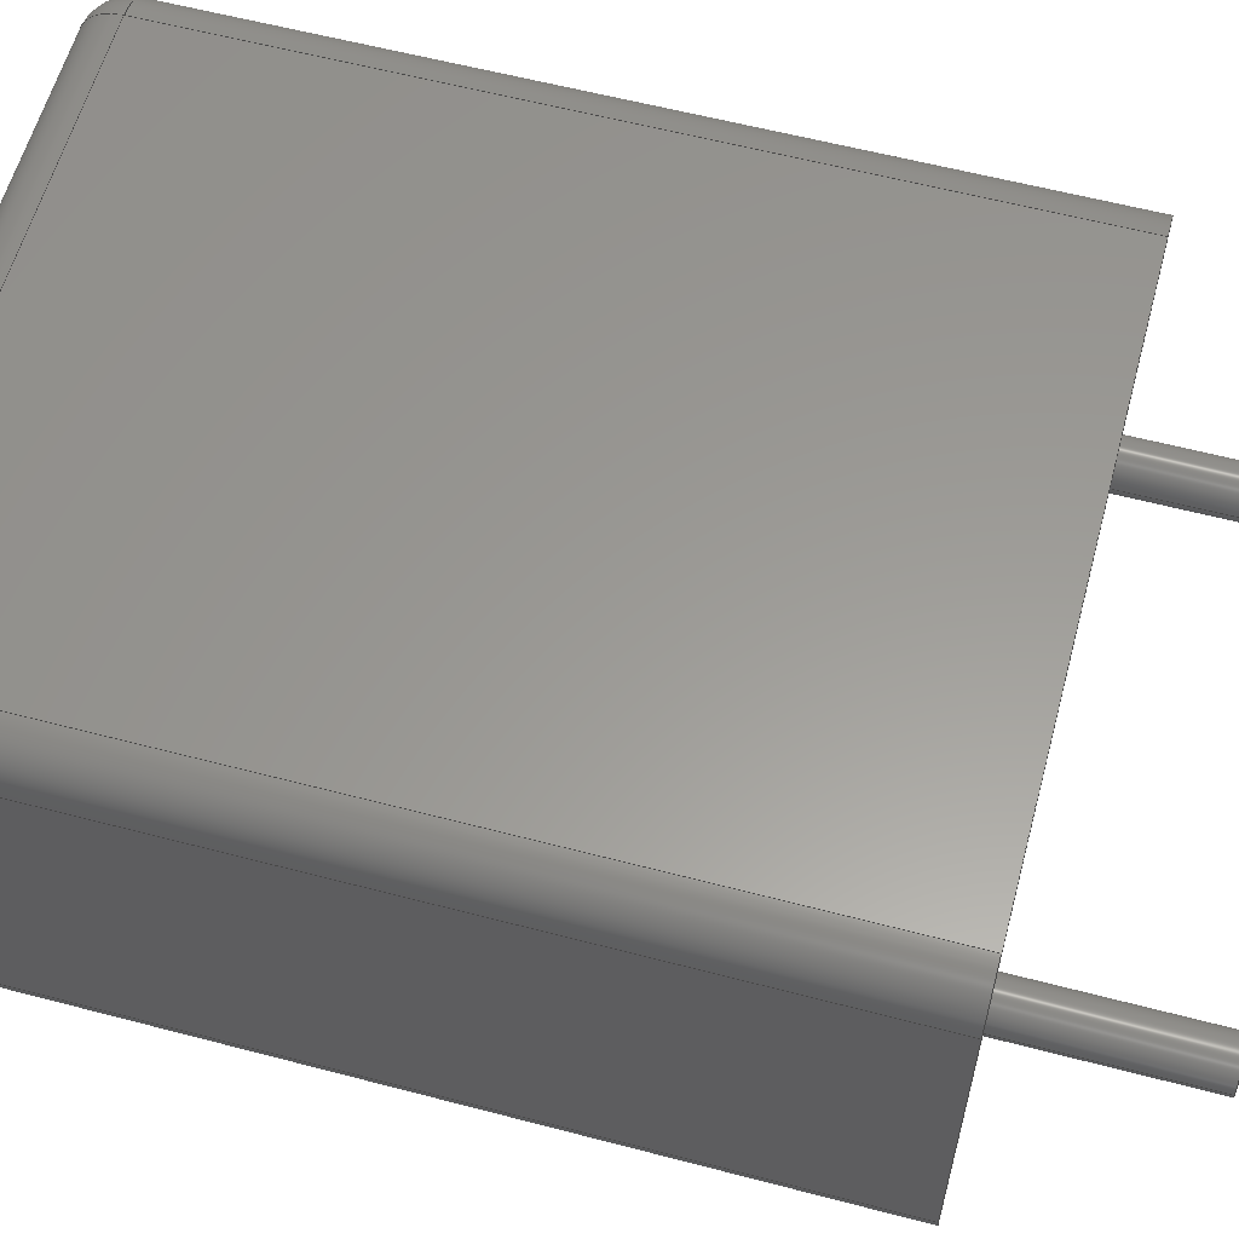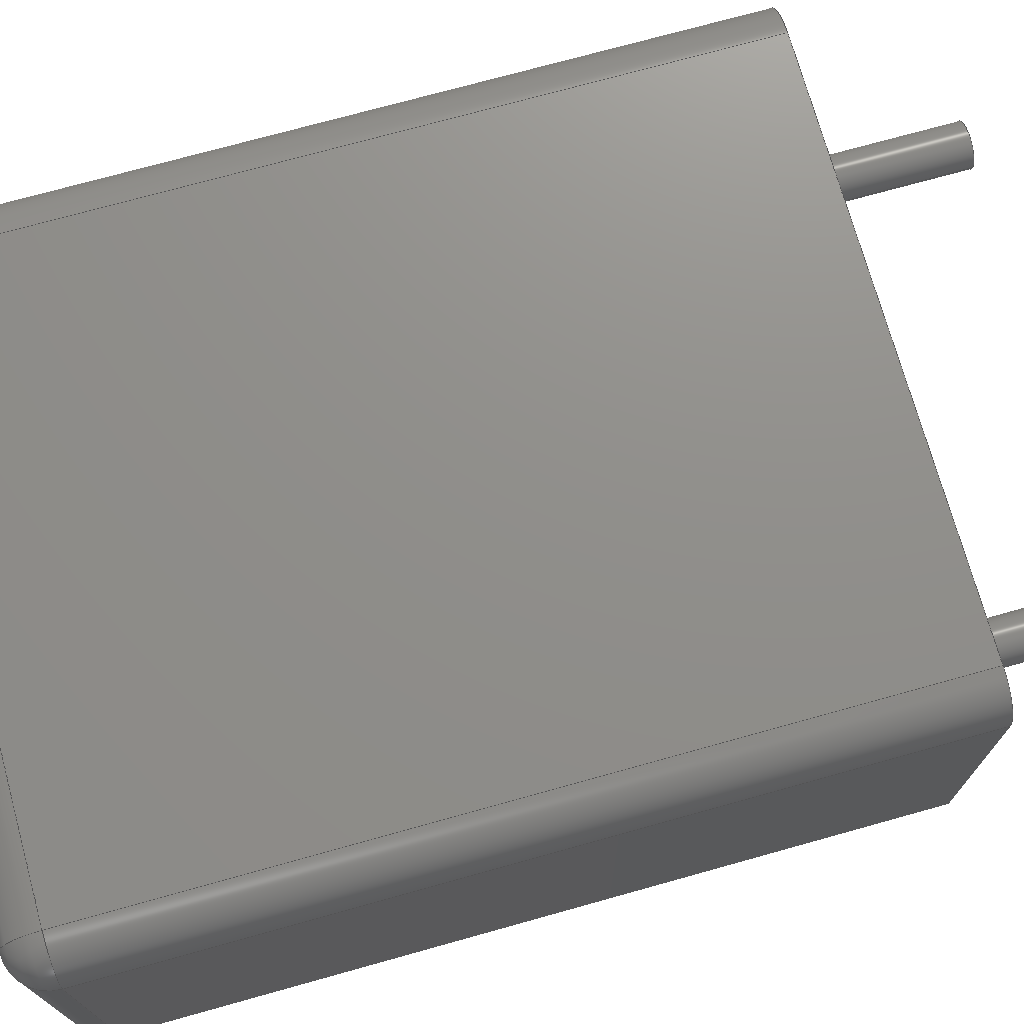
<metadata>
{"format":"step","ext":"step","renderer":"f3d","projection":"perspective","resolution":1024,"background":"white","views":[{"elev":59.6,"azim":105.1,"up":"+Y"},{"elev":73.1,"azim":74.4,"up":"+Y"}]}
</metadata>
<code>
ISO-10303-21;
DATA;
#1=APPLICATION_PROTOCOL_DEFINITION('committee draft','automotive_design',1997,#2);
#2=APPLICATION_CONTEXT('core data for automotive mechanical design processes');
#3=SHAPE_DEFINITION_REPRESENTATION(#4,#10);
#4=PRODUCT_DEFINITION_SHAPE('','',#5);
#5=PRODUCT_DEFINITION('design','',#6,#9);
#6=PRODUCT_DEFINITION_FORMATION('','',#7);
#7=PRODUCT('C_Rect_L72mm_W45mm_P500mm_FKS2_FKP2_MKS2_MKP2','C_Rect_L72mm_W45mm_P500mm_FKS2_FKP2_MKS2_MKP2','',(#8));
#8=MECHANICAL_CONTEXT('',#2,'mechanical');
#9=PRODUCT_DEFINITION_CONTEXT('part definition',#2,'design');
#10=ADVANCED_BREP_SHAPE_REPRESENTATION('',(#11,#15),#389);
#11=AXIS2_PLACEMENT_3D('',#12,#13,#14);
#12=CARTESIAN_POINT('',(0,0,0));
#13=DIRECTION('',(0,0,1));
#14=DIRECTION('',(1,0,-0));
#15=MANIFOLD_SOLID_BREP('',#16);
#16=CLOSED_SHELL('',(#17,#49,#74,#97,#158,#175,#186,#200,#210,#232,#245,#263,#280,#289,#308,#326,#336,#349,#366,#372,#377,#383));
#17=ADVANCED_FACE('',(#18),#46,.F.);
#18=FACE_BOUND('',#19,.F.);
#19=EDGE_LOOP('',(#20,#28,#36,#41));
#20=ORIENTED_EDGE('',*,*,#21,.F.);
#21=EDGE_CURVE('',#22,#24,#26,.T.);
#22=VERTEX_POINT('',#23);
#23=CARTESIAN_POINT('',(-1.1,-1.8,0));
#24=VERTEX_POINT('',#25);
#25=CARTESIAN_POINT('',(-1.1,-1.8,8.55));
#26=LINE('',#23,#27);
#27=VECTOR('',#13,1);
#28=ORIENTED_EDGE('',*,*,#29,.T.);
#29=EDGE_CURVE('',#22,#30,#32,.T.);
#30=VERTEX_POINT('',#31);
#31=CARTESIAN_POINT('',(-1.1,1.8,0));
#32=LINE('',#33,#34);
#33=CARTESIAN_POINT('',(-1.1,-2.25,0));
#34=VECTOR('',#35,1);
#35=DIRECTION('',(0,1,0));
#36=ORIENTED_EDGE('',*,*,#37,.T.);
#37=EDGE_CURVE('',#30,#38,#40,.T.);
#38=VERTEX_POINT('',#39);
#39=CARTESIAN_POINT('',(-1.1,1.8,8.55));
#40=LINE('',#31,#27);
#41=ORIENTED_EDGE('',*,*,#42,.T.);
#42=EDGE_CURVE('',#38,#24,#43,.T.);
#43=LINE('',#39,#44);
#44=VECTOR('',#45,1);
#45=DIRECTION('',(-0,-1,-0));
#46=PLANE('',#47);
#47=AXIS2_PLACEMENT_3D('',#33,#48,#13);
#48=DIRECTION('',(1,0,0));
#49=ADVANCED_FACE('',(#50),#72,.T.);
#50=FACE_BOUND('',#51,.T.);
#51=EDGE_LOOP('',(#20,#52,#61,#66));
#52=ORIENTED_EDGE('',*,*,#53,.T.);
#53=EDGE_CURVE('',#22,#54,#56,.T.);
#54=VERTEX_POINT('',#55);
#55=CARTESIAN_POINT('',(-0.65,-2.25,0));
#56=CIRCLE('',#57,0.45);
#57=AXIS2_PLACEMENT_3D('',#58,#59,#60);
#58=CARTESIAN_POINT('',(-0.65,-1.8,0));
#59=DIRECTION('',(-0,0,1));
#60=DIRECTION('',(0,-1,0));
#61=ORIENTED_EDGE('',*,*,#62,.T.);
#62=EDGE_CURVE('',#54,#63,#65,.T.);
#63=VERTEX_POINT('',#64);
#64=CARTESIAN_POINT('',(-0.65,-2.25,8.55));
#65=LINE('',#55,#27);
#66=ORIENTED_EDGE('',*,*,#67,.F.);
#67=EDGE_CURVE('',#24,#63,#68,.T.);
#68=CIRCLE('',#69,0.45);
#69=AXIS2_PLACEMENT_3D('',#70,#13,#71);
#70=CARTESIAN_POINT('',(-0.65,-1.8,8.55));
#71=DIRECTION('',(-1,0,0));
#72=CYLINDRICAL_SURFACE('',#73,0.45);
#73=AXIS2_PLACEMENT_3D('',#58,#13,#71);
#74=ADVANCED_FACE('',(#75),#95,.T.);
#75=FACE_BOUND('',#76,.T.);
#76=EDGE_LOOP('',(#77,#41,#86,#92));
#77=ORIENTED_EDGE('',*,*,#78,.T.);
#78=EDGE_CURVE('',#79,#38,#81,.T.);
#79=VERTEX_POINT('',#80);
#80=CARTESIAN_POINT('',(-0.65,1.8,9));
#81=CIRCLE('',#82,0.45);
#82=AXIS2_PLACEMENT_3D('',#83,#84,#85);
#83=CARTESIAN_POINT('',(-0.65,1.8,8.55));
#84=DIRECTION('',(-6.123e-17,-1,-0));
#85=DIRECTION('',(-1,6.123e-17,0));
#86=ORIENTED_EDGE('',*,*,#87,.F.);
#87=EDGE_CURVE('',#88,#24,#90,.T.);
#88=VERTEX_POINT('',#89);
#89=CARTESIAN_POINT('',(-0.65,-1.8,9));
#90=CIRCLE('',#91,0.45);
#91=AXIS2_PLACEMENT_3D('',#70,#60,#71);
#92=ORIENTED_EDGE('',*,*,#93,.F.);
#93=EDGE_CURVE('',#79,#88,#94,.T.);
#94=LINE('',#80,#44);
#95=CYLINDRICAL_SURFACE('',#96,0.45);
#96=AXIS2_PLACEMENT_3D('',#83,#45,#13);
#97=ADVANCED_FACE('',(#98,#139,#147),#156,.F.);
#98=FACE_BOUND('',#99,.F.);
#99=EDGE_LOOP('',(#100,#52,#101,#107,#115,#121,#128,#134));
#100=ORIENTED_EDGE('',*,*,#29,.F.);
#101=ORIENTED_EDGE('',*,*,#102,.T.);
#102=EDGE_CURVE('',#54,#103,#105,.T.);
#103=VERTEX_POINT('',#104);
#104=CARTESIAN_POINT('',(5.65,-2.25,0));
#105=LINE('',#33,#106);
#106=VECTOR('',#48,1);
#107=ORIENTED_EDGE('',*,*,#108,.F.);
#108=EDGE_CURVE('',#109,#103,#111,.T.);
#109=VERTEX_POINT('',#110);
#110=CARTESIAN_POINT('',(6.1,-1.8,0));
#111=CIRCLE('',#112,0.45);
#112=AXIS2_PLACEMENT_3D('',#113,#114,#60);
#113=CARTESIAN_POINT('',(5.65,-1.8,0));
#114=DIRECTION('',(-0,-0,-1));
#115=ORIENTED_EDGE('',*,*,#116,.T.);
#116=EDGE_CURVE('',#109,#117,#119,.T.);
#117=VERTEX_POINT('',#118);
#118=CARTESIAN_POINT('',(6.1,1.8,0));
#119=LINE('',#120,#34);
#120=CARTESIAN_POINT('',(6.1,-2.25,0));
#121=ORIENTED_EDGE('',*,*,#122,.T.);
#122=EDGE_CURVE('',#117,#123,#125,.T.);
#123=VERTEX_POINT('',#124);
#124=CARTESIAN_POINT('',(5.65,2.25,0));
#125=CIRCLE('',#126,0.45);
#126=AXIS2_PLACEMENT_3D('',#127,#59,#60);
#127=CARTESIAN_POINT('',(5.65,1.8,0));
#128=ORIENTED_EDGE('',*,*,#129,.F.);
#129=EDGE_CURVE('',#130,#123,#132,.T.);
#130=VERTEX_POINT('',#131);
#131=CARTESIAN_POINT('',(-0.65,2.25,0));
#132=LINE('',#133,#106);
#133=CARTESIAN_POINT('',(-1.1,2.25,0));
#134=ORIENTED_EDGE('',*,*,#135,.F.);
#135=EDGE_CURVE('',#30,#130,#136,.T.);
#136=CIRCLE('',#137,0.45);
#137=AXIS2_PLACEMENT_3D('',#138,#114,#60);
#138=CARTESIAN_POINT('',(-0.65,1.8,0));
#139=FACE_BOUND('',#140,.F.);
#140=EDGE_LOOP('',(#141));
#141=ORIENTED_EDGE('',*,*,#142,.F.);
#142=EDGE_CURVE('',#143,#143,#145,.T.);
#143=VERTEX_POINT('',#144);
#144=CARTESIAN_POINT('',(0.25,0,0));
#145=CIRCLE('',#146,0.25);
#146=AXIS2_PLACEMENT_3D('',#12,#13,#48);
#147=FACE_BOUND('',#148,.F.);
#148=EDGE_LOOP('',(#149));
#149=ORIENTED_EDGE('',*,*,#150,.F.);
#150=EDGE_CURVE('',#151,#151,#153,.T.);
#151=VERTEX_POINT('',#152);
#152=CARTESIAN_POINT('',(5.25,0,0));
#153=CIRCLE('',#154,0.25);
#154=AXIS2_PLACEMENT_3D('',#155,#13,#48);
#155=CARTESIAN_POINT('',(5,0,0));
#156=PLANE('',#157);
#157=AXIS2_PLACEMENT_3D('',#33,#13,#48);
#158=ADVANCED_FACE('',(#159),#173,.T.);
#159=FACE_BOUND('',#160,.F.);
#160=EDGE_LOOP('',(#161,#162,#163,#168));
#161=ORIENTED_EDGE('',*,*,#37,.F.);
#162=ORIENTED_EDGE('',*,*,#135,.T.);
#163=ORIENTED_EDGE('',*,*,#164,.T.);
#164=EDGE_CURVE('',#130,#165,#167,.T.);
#165=VERTEX_POINT('',#166);
#166=CARTESIAN_POINT('',(-0.65,2.25,8.55));
#167=LINE('',#131,#27);
#168=ORIENTED_EDGE('',*,*,#169,.T.);
#169=EDGE_CURVE('',#165,#38,#170,.T.);
#170=CIRCLE('',#171,0.45);
#171=AXIS2_PLACEMENT_3D('',#83,#172,#35);
#172=DIRECTION('',(0,-0,1));
#173=CYLINDRICAL_SURFACE('',#174,0.45);
#174=AXIS2_PLACEMENT_3D('',#138,#13,#71);
#175=ADVANCED_FACE('',(#176),#184,.T.);
#176=FACE_BOUND('',#177,.F.);
#177=EDGE_LOOP('',(#86,#178,#66));
#178=ORIENTED_EDGE('',*,*,#179,.T.);
#179=EDGE_CURVE('',#88,#63,#180,.T.);
#180=CIRCLE('',#181,0.45);
#181=AXIS2_PLACEMENT_3D('',#70,#182,#183);
#182=DIRECTION('',(1,-6.123e-17,0));
#183=DIRECTION('',(-6.123e-17,-1,0));
#184=SPHERICAL_SURFACE('',#185,0.45);
#185=AXIS2_PLACEMENT_3D('',#70,#114,#71);
#186=ADVANCED_FACE('',(#187),#198,.F.);
#187=FACE_BOUND('',#188,.F.);
#188=EDGE_LOOP('',(#61,#189,#194,#197));
#189=ORIENTED_EDGE('',*,*,#190,.T.);
#190=EDGE_CURVE('',#63,#191,#193,.T.);
#191=VERTEX_POINT('',#192);
#192=CARTESIAN_POINT('',(5.65,-2.25,8.55));
#193=LINE('',#64,#106);
#194=ORIENTED_EDGE('',*,*,#195,.F.);
#195=EDGE_CURVE('',#103,#191,#196,.T.);
#196=LINE('',#104,#27);
#197=ORIENTED_EDGE('',*,*,#102,.F.);
#198=PLANE('',#199);
#199=AXIS2_PLACEMENT_3D('',#33,#35,#13);
#200=ADVANCED_FACE('',(#201),#208,.T.);
#201=FACE_BOUND('',#202,.F.);
#202=EDGE_LOOP('',(#203,#77,#207));
#203=ORIENTED_EDGE('',*,*,#204,.F.);
#204=EDGE_CURVE('',#79,#165,#205,.T.);
#205=CIRCLE('',#206,0.45);
#206=AXIS2_PLACEMENT_3D('',#83,#71,#13);
#207=ORIENTED_EDGE('',*,*,#169,.F.);
#208=SPHERICAL_SURFACE('',#209,0.45);
#209=AXIS2_PLACEMENT_3D('',#83,#114,#35);
#210=ADVANCED_FACE('',(#211),#229,.T.);
#211=FACE_BOUND('',#212,.T.);
#212=EDGE_LOOP('',(#213,#218,#223,#228));
#213=ORIENTED_EDGE('',*,*,#214,.T.);
#214=EDGE_CURVE('',#88,#215,#217,.T.);
#215=VERTEX_POINT('',#216);
#216=CARTESIAN_POINT('',(5.65,-1.8,9));
#217=LINE('',#89,#106);
#218=ORIENTED_EDGE('',*,*,#219,.T.);
#219=EDGE_CURVE('',#215,#220,#222,.T.);
#220=VERTEX_POINT('',#221);
#221=CARTESIAN_POINT('',(5.65,1.8,9));
#222=LINE('',#216,#34);
#223=ORIENTED_EDGE('',*,*,#224,.T.);
#224=EDGE_CURVE('',#220,#79,#225,.T.);
#225=LINE('',#221,#226);
#226=VECTOR('',#227,1);
#227=DIRECTION('',(-1,-0,-0));
#228=ORIENTED_EDGE('',*,*,#93,.T.);
#229=PLANE('',#230);
#230=AXIS2_PLACEMENT_3D('',#231,#13,#48);
#231=CARTESIAN_POINT('',(-1.1,-2.25,9));
#232=ADVANCED_FACE('',(#233),#243,.T.);
#233=FACE_BOUND('',#234,.T.);
#234=EDGE_LOOP('',(#163,#235,#240,#128));
#235=ORIENTED_EDGE('',*,*,#236,.F.);
#236=EDGE_CURVE('',#237,#165,#239,.T.);
#237=VERTEX_POINT('',#238);
#238=CARTESIAN_POINT('',(5.65,2.25,8.55));
#239=LINE('',#238,#226);
#240=ORIENTED_EDGE('',*,*,#241,.F.);
#241=EDGE_CURVE('',#123,#237,#242,.T.);
#242=LINE('',#124,#27);
#243=PLANE('',#244);
#244=AXIS2_PLACEMENT_3D('',#133,#35,#13);
#245=ADVANCED_FACE('',(#246),#261,.T.);
#246=FACE_BOUND('',#247,.F.);
#247=EDGE_LOOP('',(#248,#253,#254,#255));
#248=ORIENTED_EDGE('',*,*,#249,.F.);
#249=EDGE_CURVE('',#109,#250,#252,.T.);
#250=VERTEX_POINT('',#251);
#251=CARTESIAN_POINT('',(6.1,-1.8,8.55));
#252=LINE('',#110,#27);
#253=ORIENTED_EDGE('',*,*,#108,.T.);
#254=ORIENTED_EDGE('',*,*,#195,.T.);
#255=ORIENTED_EDGE('',*,*,#256,.T.);
#256=EDGE_CURVE('',#191,#250,#257,.T.);
#257=CIRCLE('',#258,0.45);
#258=AXIS2_PLACEMENT_3D('',#259,#59,#260);
#259=CARTESIAN_POINT('',(5.65,-1.8,8.55));
#260=DIRECTION('',(9.869e-16,-1,0));
#261=CYLINDRICAL_SURFACE('',#262,0.45);
#262=AXIS2_PLACEMENT_3D('',#113,#13,#48);
#263=ADVANCED_FACE('',(#264),#278,.T.);
#264=FACE_BOUND('',#265,.T.);
#265=EDGE_LOOP('',(#266,#121,#271,#272));
#266=ORIENTED_EDGE('',*,*,#267,.F.);
#267=EDGE_CURVE('',#117,#268,#270,.T.);
#268=VERTEX_POINT('',#269);
#269=CARTESIAN_POINT('',(6.1,1.8,8.55));
#270=LINE('',#118,#27);
#271=ORIENTED_EDGE('',*,*,#241,.T.);
#272=ORIENTED_EDGE('',*,*,#273,.F.);
#273=EDGE_CURVE('',#268,#237,#274,.T.);
#274=CIRCLE('',#275,0.45);
#275=AXIS2_PLACEMENT_3D('',#276,#172,#277);
#276=CARTESIAN_POINT('',(5.65,1.8,8.55));
#277=DIRECTION('',(1,1.48e-15,0));
#278=CYLINDRICAL_SURFACE('',#279,0.45);
#279=AXIS2_PLACEMENT_3D('',#127,#13,#48);
#280=ADVANCED_FACE('',(#281),#287,.T.);
#281=FACE_BOUND('',#282,.T.);
#282=EDGE_LOOP('',(#248,#115,#283,#284));
#283=ORIENTED_EDGE('',*,*,#267,.T.);
#284=ORIENTED_EDGE('',*,*,#285,.F.);
#285=EDGE_CURVE('',#250,#268,#286,.T.);
#286=LINE('',#251,#34);
#287=PLANE('',#288);
#288=AXIS2_PLACEMENT_3D('',#120,#48,#13);
#289=ADVANCED_FACE('',(#290),#305,.T.);
#290=FACE_BOUND('',#291,.T.);
#291=EDGE_LOOP('',(#141,#292,#299,#304));
#292=ORIENTED_EDGE('',*,*,#293,.T.);
#293=EDGE_CURVE('',#143,#294,#296,.T.);
#294=VERTEX_POINT('',#295);
#295=CARTESIAN_POINT('',(0.25,0,-1.9));
#296=LINE('',#297,#298);
#297=CARTESIAN_POINT('',(0.25,0,0.1));
#298=VECTOR('',#114,1);
#299=ORIENTED_EDGE('',*,*,#300,.T.);
#300=EDGE_CURVE('',#294,#294,#301,.T.);
#301=CIRCLE('',#302,0.25);
#302=AXIS2_PLACEMENT_3D('',#303,#13,#48);
#303=CARTESIAN_POINT('',(0,0,-1.9));
#304=ORIENTED_EDGE('',*,*,#293,.F.);
#305=CYLINDRICAL_SURFACE('',#306,0.25);
#306=AXIS2_PLACEMENT_3D('',#307,#13,#48);
#307=CARTESIAN_POINT('',(0,0,0.1));
#308=ADVANCED_FACE('',(#309),#323,.T.);
#309=FACE_BOUND('',#310,.T.);
#310=EDGE_LOOP('',(#149,#311,#317,#322));
#311=ORIENTED_EDGE('',*,*,#312,.T.);
#312=EDGE_CURVE('',#151,#313,#315,.T.);
#313=VERTEX_POINT('',#314);
#314=CARTESIAN_POINT('',(5.25,0,-1.9));
#315=LINE('',#316,#298);
#316=CARTESIAN_POINT('',(5.25,0,0.1));
#317=ORIENTED_EDGE('',*,*,#318,.T.);
#318=EDGE_CURVE('',#313,#313,#319,.T.);
#319=CIRCLE('',#320,0.25);
#320=AXIS2_PLACEMENT_3D('',#321,#13,#48);
#321=CARTESIAN_POINT('',(5,0,-1.9));
#322=ORIENTED_EDGE('',*,*,#312,.F.);
#323=CYLINDRICAL_SURFACE('',#324,0.25);
#324=AXIS2_PLACEMENT_3D('',#325,#13,#48);
#325=CARTESIAN_POINT('',(5,0,0.1));
#326=ADVANCED_FACE('',(#327),#334,.T.);
#327=FACE_BOUND('',#328,.T.);
#328=EDGE_LOOP('',(#178,#189,#329,#333));
#329=ORIENTED_EDGE('',*,*,#330,.F.);
#330=EDGE_CURVE('',#215,#191,#331,.T.);
#331=CIRCLE('',#332,0.45);
#332=AXIS2_PLACEMENT_3D('',#259,#14,#13);
#333=ORIENTED_EDGE('',*,*,#214,.F.);
#334=CYLINDRICAL_SURFACE('',#335,0.45);
#335=AXIS2_PLACEMENT_3D('',#70,#48,#13);
#336=ADVANCED_FACE('',(#337),#347,.T.);
#337=FACE_BOUND('',#338,.T.);
#338=EDGE_LOOP('',(#339,#345,#203,#346));
#339=ORIENTED_EDGE('',*,*,#340,.T.);
#340=EDGE_CURVE('',#220,#237,#341,.T.);
#341=CIRCLE('',#342,0.45);
#342=AXIS2_PLACEMENT_3D('',#276,#343,#344);
#343=DIRECTION('',(-1,-5.309e-16,-0));
#344=DIRECTION('',(-5.309e-16,1,0));
#345=ORIENTED_EDGE('',*,*,#236,.T.);
#346=ORIENTED_EDGE('',*,*,#224,.F.);
#347=CYLINDRICAL_SURFACE('',#348,0.45);
#348=AXIS2_PLACEMENT_3D('',#276,#227,#13);
#349=ADVANCED_FACE('',(#350),#364,.T.);
#350=FACE_BOUND('',#351,.T.);
#351=EDGE_LOOP('',(#352,#358,#359,#363));
#352=ORIENTED_EDGE('',*,*,#353,.T.);
#353=EDGE_CURVE('',#215,#250,#354,.T.);
#354=CIRCLE('',#355,0.45);
#355=AXIS2_PLACEMENT_3D('',#259,#356,#357);
#356=DIRECTION('',(-9.256e-16,1,0));
#357=DIRECTION('',(1,9.256e-16,0));
#358=ORIENTED_EDGE('',*,*,#285,.T.);
#359=ORIENTED_EDGE('',*,*,#360,.F.);
#360=EDGE_CURVE('',#220,#268,#361,.T.);
#361=CIRCLE('',#362,0.45);
#362=AXIS2_PLACEMENT_3D('',#276,#35,#13);
#363=ORIENTED_EDGE('',*,*,#219,.F.);
#364=CYLINDRICAL_SURFACE('',#365,0.45);
#365=AXIS2_PLACEMENT_3D('',#259,#35,#13);
#366=ADVANCED_FACE('',(#367),#370,.T.);
#367=FACE_BOUND('',#368,.F.);
#368=EDGE_LOOP('',(#329,#352,#369));
#369=ORIENTED_EDGE('',*,*,#256,.F.);
#370=SPHERICAL_SURFACE('',#371,0.45);
#371=AXIS2_PLACEMENT_3D('',#259,#114,#260);
#372=ADVANCED_FACE('',(#373),#375,.T.);
#373=FACE_BOUND('',#374,.F.);
#374=EDGE_LOOP('',(#359,#339,#272));
#375=SPHERICAL_SURFACE('',#376,0.45);
#376=AXIS2_PLACEMENT_3D('',#276,#114,#277);
#377=ADVANCED_FACE('',(#378),#380,.F.);
#378=FACE_BOUND('',#379,.F.);
#379=EDGE_LOOP('',(#299));
#380=PLANE('',#381);
#381=AXIS2_PLACEMENT_3D('',#382,#13,#48);
#382=CARTESIAN_POINT('',(-4.441e-16,2.184e-17,-1.9));
#383=ADVANCED_FACE('',(#384),#386,.F.);
#384=FACE_BOUND('',#385,.F.);
#385=EDGE_LOOP('',(#317));
#386=PLANE('',#387);
#387=AXIS2_PLACEMENT_3D('',#388,#13,#48);
#388=CARTESIAN_POINT('',(5,2.184e-17,-1.9));
#389=( GEOMETRIC_REPRESENTATION_CONTEXT(3)GLOBAL_UNCERTAINTY_ASSIGNED_CONTEXT((#393)) GLOBAL_UNIT_ASSIGNED_CONTEXT((#390,#391,#392)) REPRESENTATION_CONTEXT('Context #1','3D Context with UNIT and UNCERTAINTY') );
#390=( LENGTH_UNIT() NAMED_UNIT(*) SI_UNIT(.MILLI.,.METRE.) );
#391=( NAMED_UNIT(*) PLANE_ANGLE_UNIT() SI_UNIT($,.RADIAN.) );
#392=( NAMED_UNIT(*) SI_UNIT($,.STERADIAN.) SOLID_ANGLE_UNIT() );
#393=UNCERTAINTY_MEASURE_WITH_UNIT(LENGTH_MEASURE(1e-07),#390,'distance_accuracy_value','confusion accuracy');
#394=PRODUCT_TYPE('part',$,(#7));
#395=MECHANICAL_DESIGN_GEOMETRIC_PRESENTATION_REPRESENTATION('',(#396,#404,#405,#406,#407,#408,#409,#410,#411,#412,#413,#414,#415,#416,#424,#425,#426,#427,#428,#429,#430,#431),#389);
#396=STYLED_ITEM('color',(#397),#17);
#397=PRESENTATION_STYLE_ASSIGNMENT((#398));
#398=SURFACE_STYLE_USAGE(.BOTH.,#399);
#399=SURFACE_SIDE_STYLE('',(#400));
#400=SURFACE_STYLE_FILL_AREA(#401);
#401=FILL_AREA_STYLE('',(#402));
#402=FILL_AREA_STYLE_COLOUR('',#403);
#403=COLOUR_RGB('',0.7,0.1,0.05);
#404=STYLED_ITEM('color',(#397),#49);
#405=STYLED_ITEM('color',(#397),#74);
#406=STYLED_ITEM('color',(#397),#97);
#407=STYLED_ITEM('color',(#397),#158);
#408=STYLED_ITEM('color',(#397),#175);
#409=STYLED_ITEM('color',(#397),#186);
#410=STYLED_ITEM('color',(#397),#200);
#411=STYLED_ITEM('color',(#397),#210);
#412=STYLED_ITEM('color',(#397),#232);
#413=STYLED_ITEM('color',(#397),#245);
#414=STYLED_ITEM('color',(#397),#263);
#415=STYLED_ITEM('color',(#397),#280);
#416=STYLED_ITEM('color',(#417),#289);
#417=PRESENTATION_STYLE_ASSIGNMENT((#418));
#418=SURFACE_STYLE_USAGE(.BOTH.,#419);
#419=SURFACE_SIDE_STYLE('',(#420));
#420=SURFACE_STYLE_FILL_AREA(#421);
#421=FILL_AREA_STYLE('',(#422));
#422=FILL_AREA_STYLE_COLOUR('',#423);
#423=COLOUR_RGB('',0.824,0.82,0.781);
#424=STYLED_ITEM('color',(#417),#308);
#425=STYLED_ITEM('color',(#397),#326);
#426=STYLED_ITEM('color',(#397),#336);
#427=STYLED_ITEM('color',(#397),#349);
#428=STYLED_ITEM('color',(#397),#366);
#429=STYLED_ITEM('color',(#397),#372);
#430=STYLED_ITEM('color',(#417),#377);
#431=STYLED_ITEM('color',(#417),#383);
ENDSEC;
END-ISO-10303-21;








</code>
